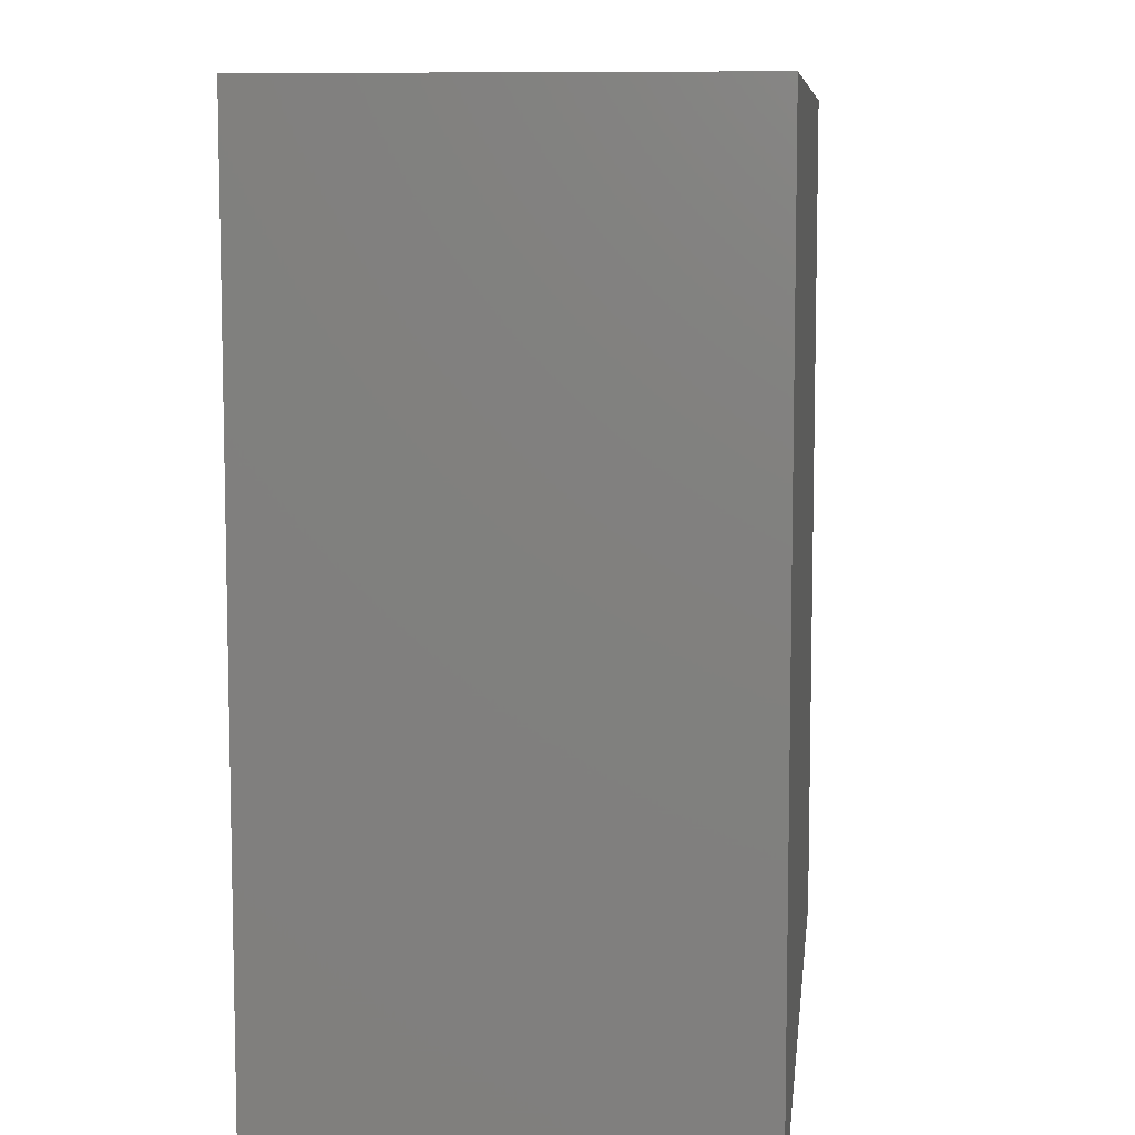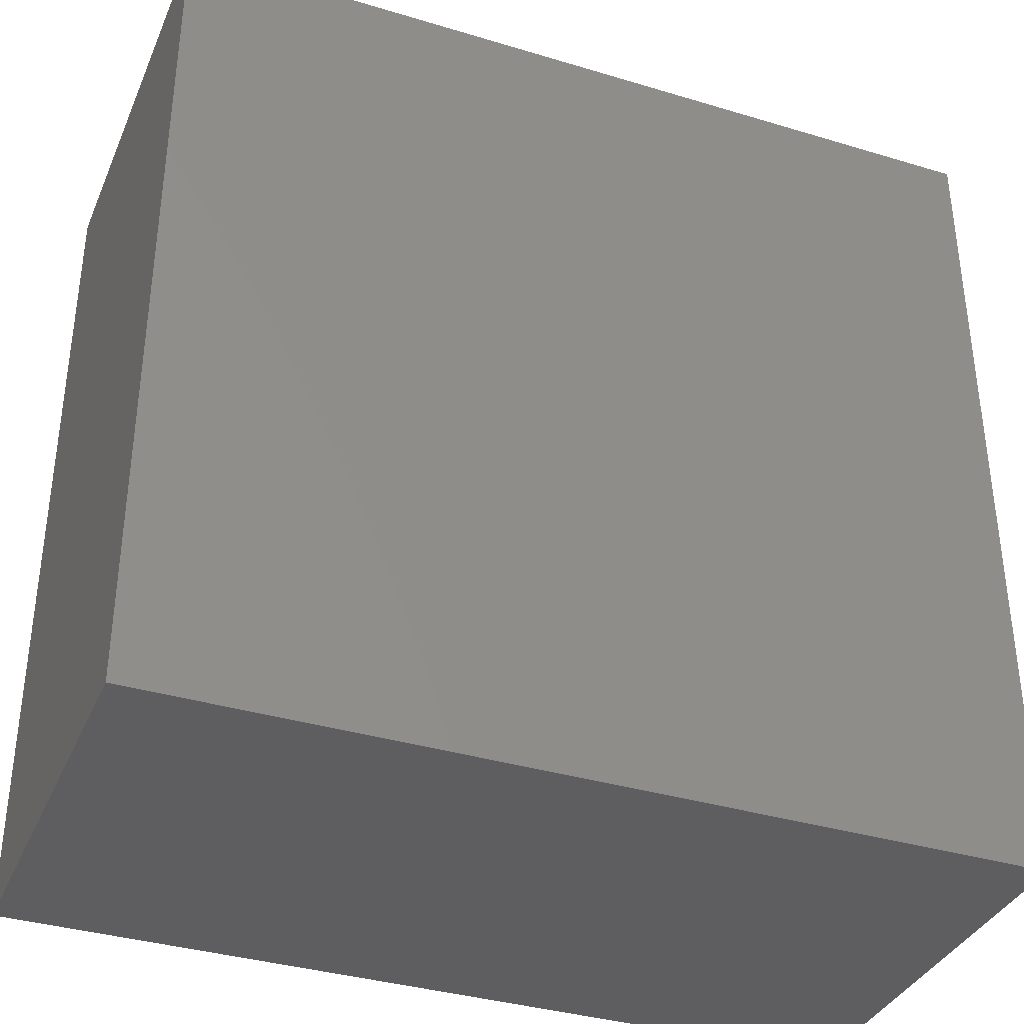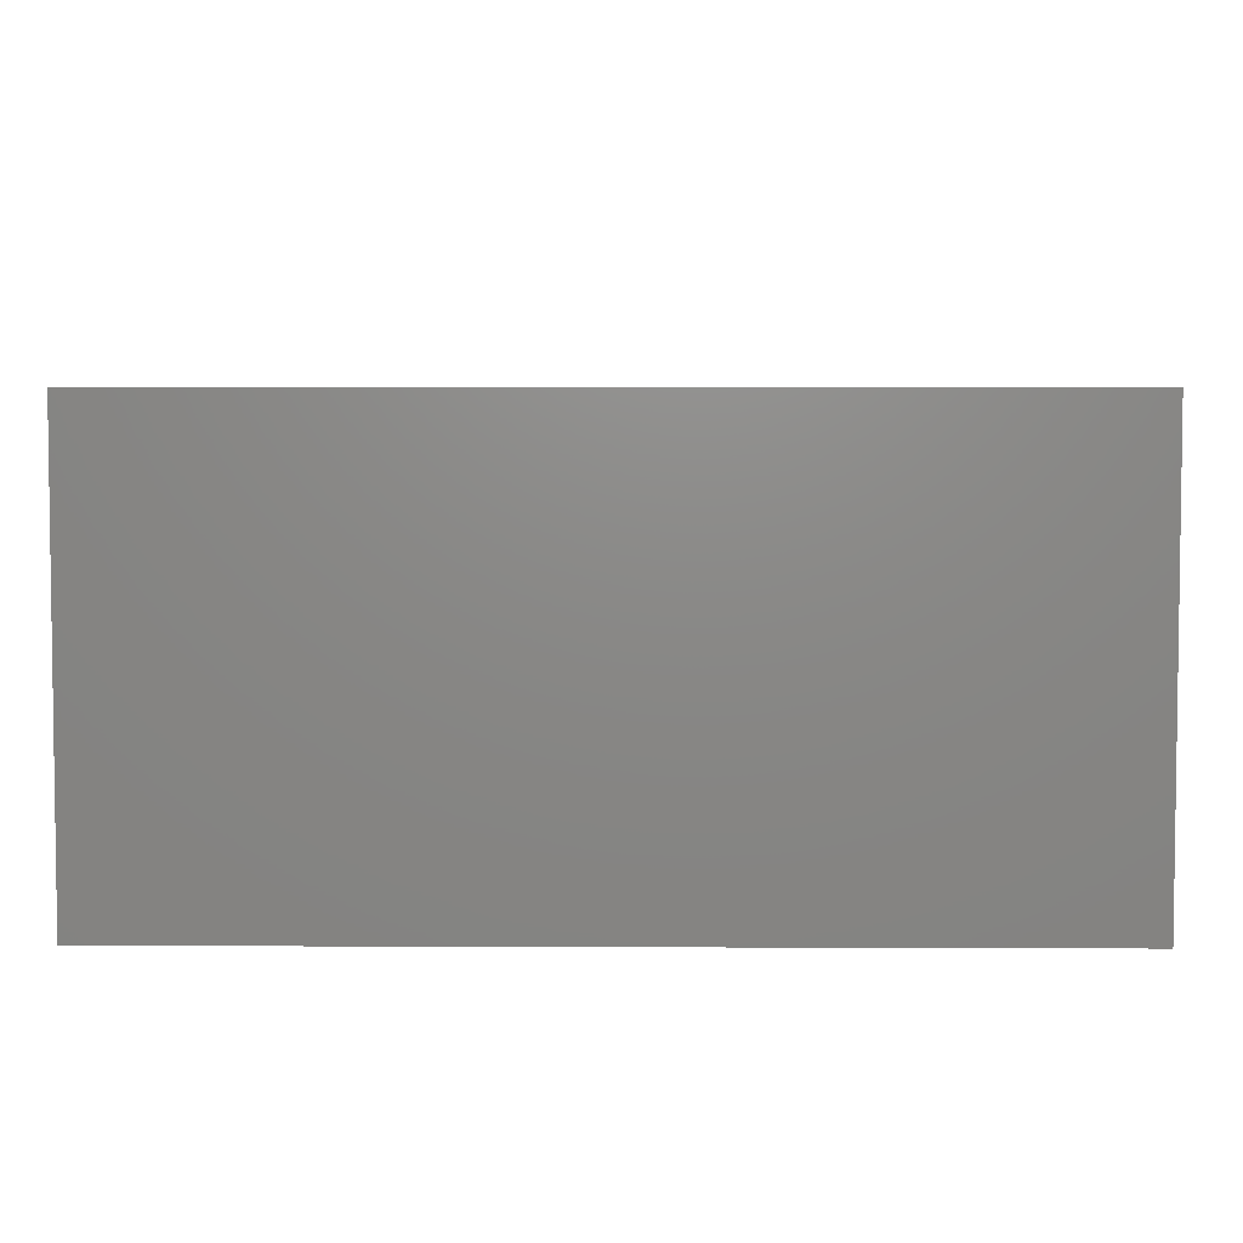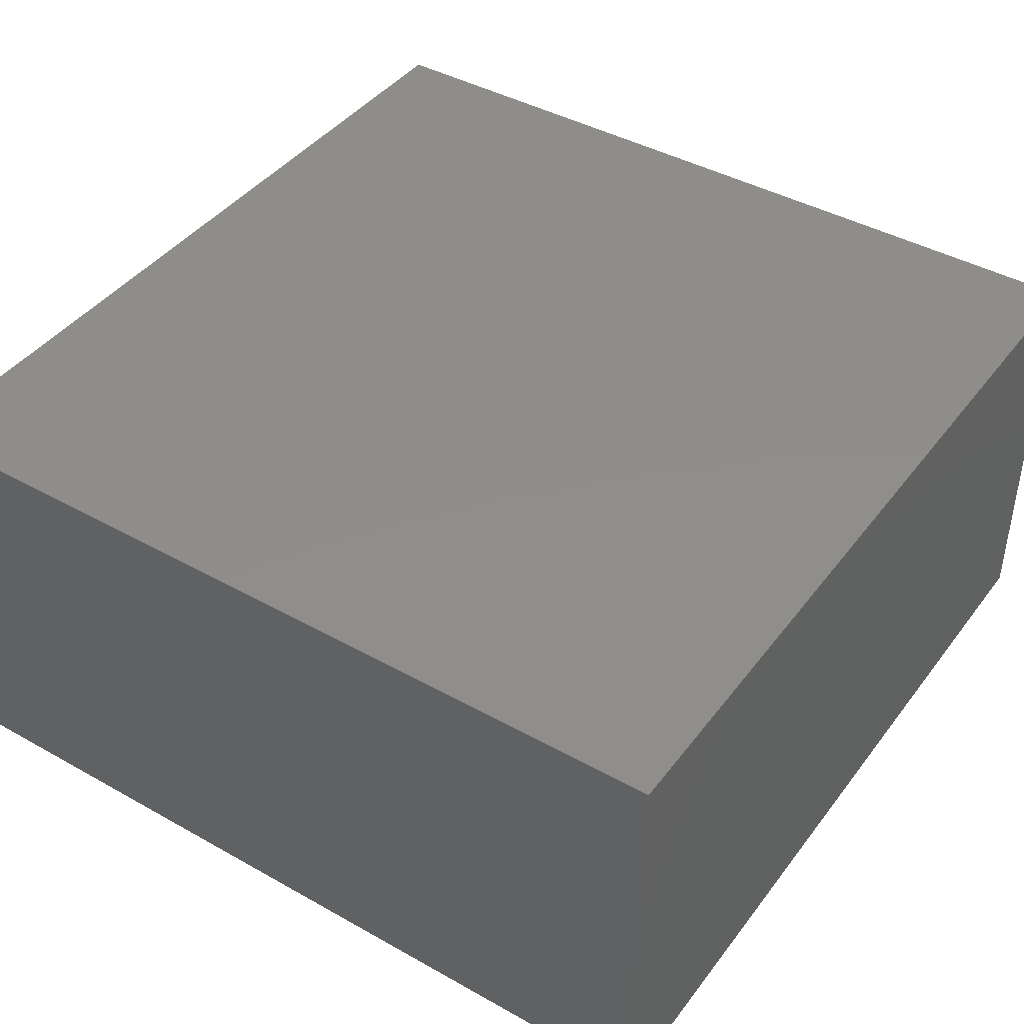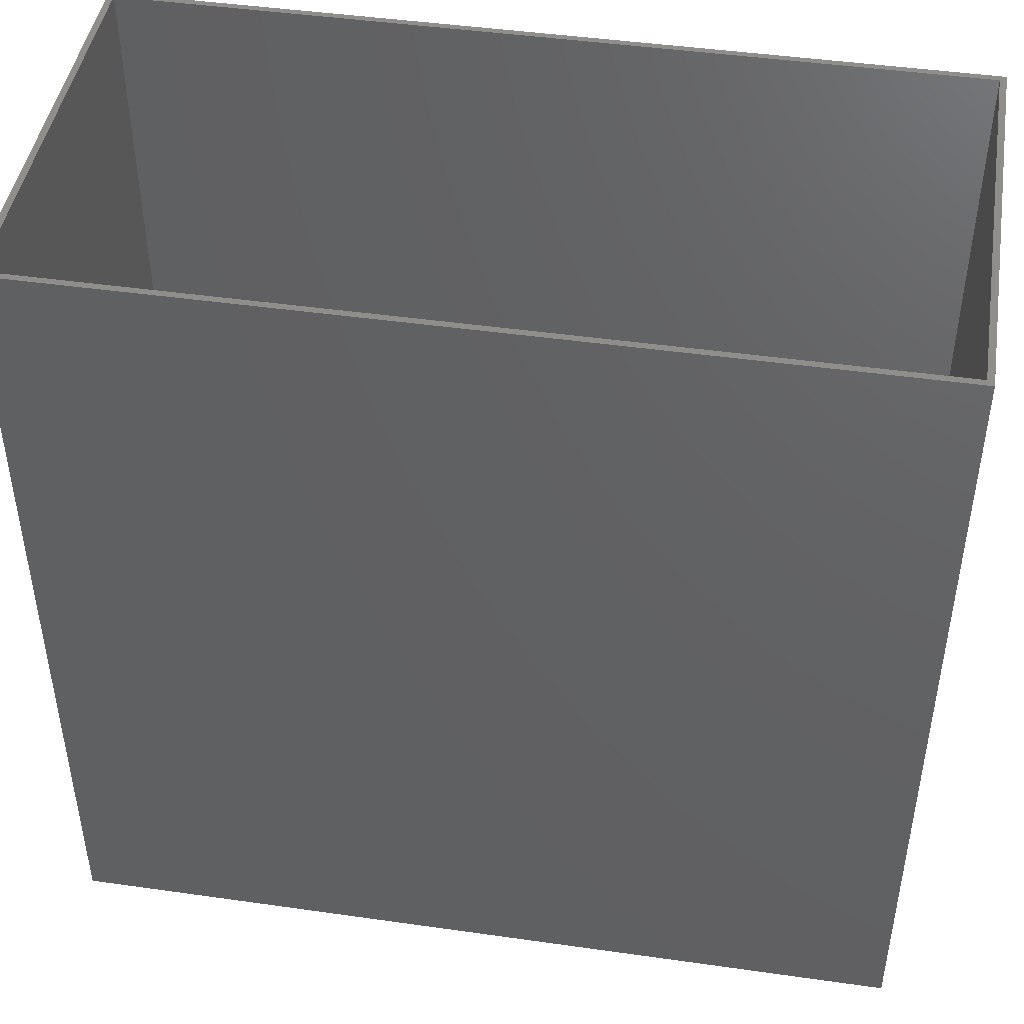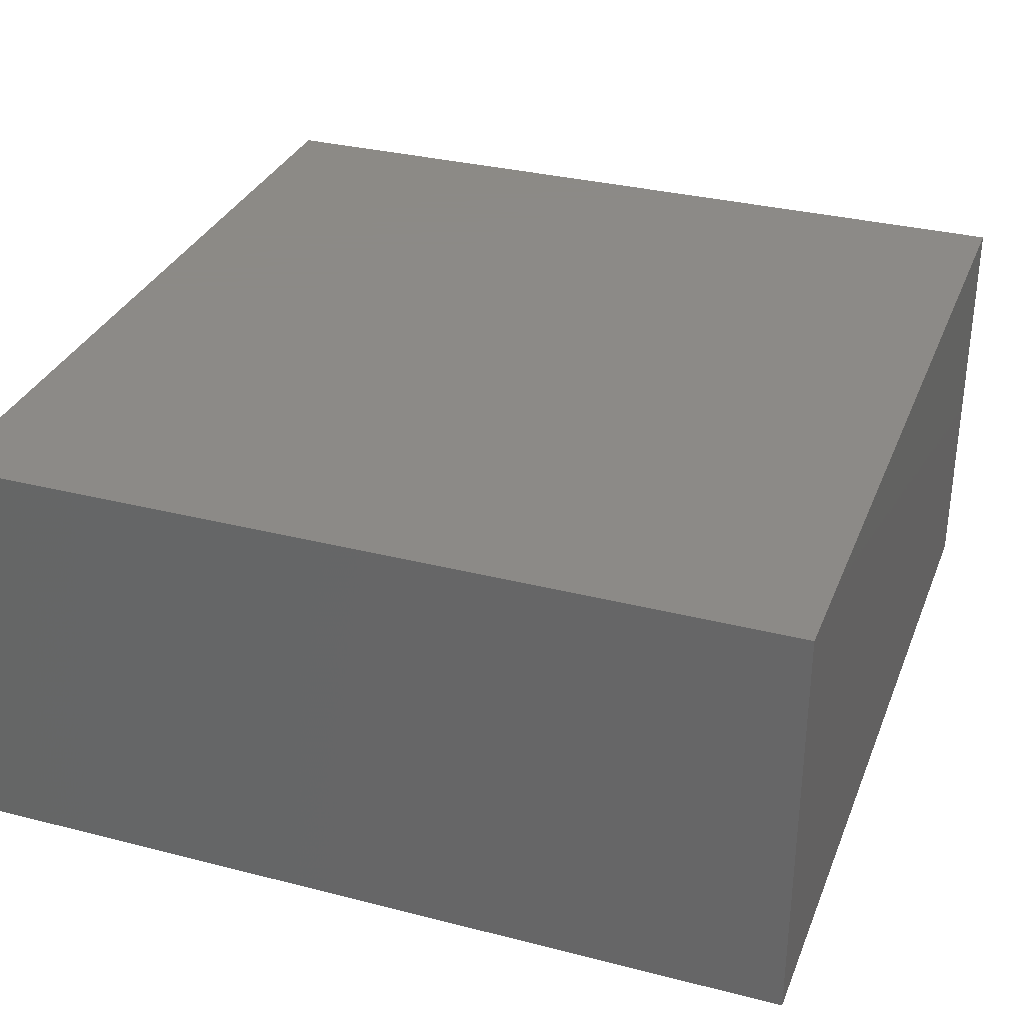
<metadata>
{"format":"stl","ext":"stl","renderer":"f3d","projection":"perspective","resolution":1024,"background":"white","views":[{"elev":8.3,"azim":-83.8,"up":"+Z"},{"elev":-36.3,"azim":-21.5,"up":"+Z"},{"elev":4.9,"azim":90.8,"up":"+Y"},{"elev":42.3,"azim":123.9,"up":"+Y"},{"elev":45.4,"azim":9.3,"up":"+Z"},{"elev":32.2,"azim":109.7,"up":"+Y"}]}
</metadata>
<code>
# stl→obj: 16 verts, 28 faces
v -50 -25 -50
v -50 25 50
v -50 25 -50
v -50 -25 50
v 50 25 50
v 49.25 24.25 50
v 50 -25 50
v -49.25 24.25 50
v -49.25 -24.25 50
v 49.25 -24.25 50
v 50 25 -50
v 50 -25 -50
v -49.25 24.25 -48.99
v -49.25 -24.25 -48.99
v 49.25 -24.25 -48.99
v 49.25 24.25 -48.99
f 1 2 3
f 2 1 4
f 5 6 7
f 5 8 6
f 8 2 9
f 2 8 5
f 10 7 6
f 9 7 10
f 9 4 7
f 4 9 2
f 7 11 5
f 11 7 12
f 11 2 5
f 2 11 3
f 1 11 12
f 11 1 3
f 1 7 4
f 7 1 12
f 9 13 8
f 13 9 14
f 15 6 16
f 6 15 10
f 13 6 8
f 6 13 16
f 13 15 16
f 15 13 14
f 15 9 10
f 9 15 14

</code>
